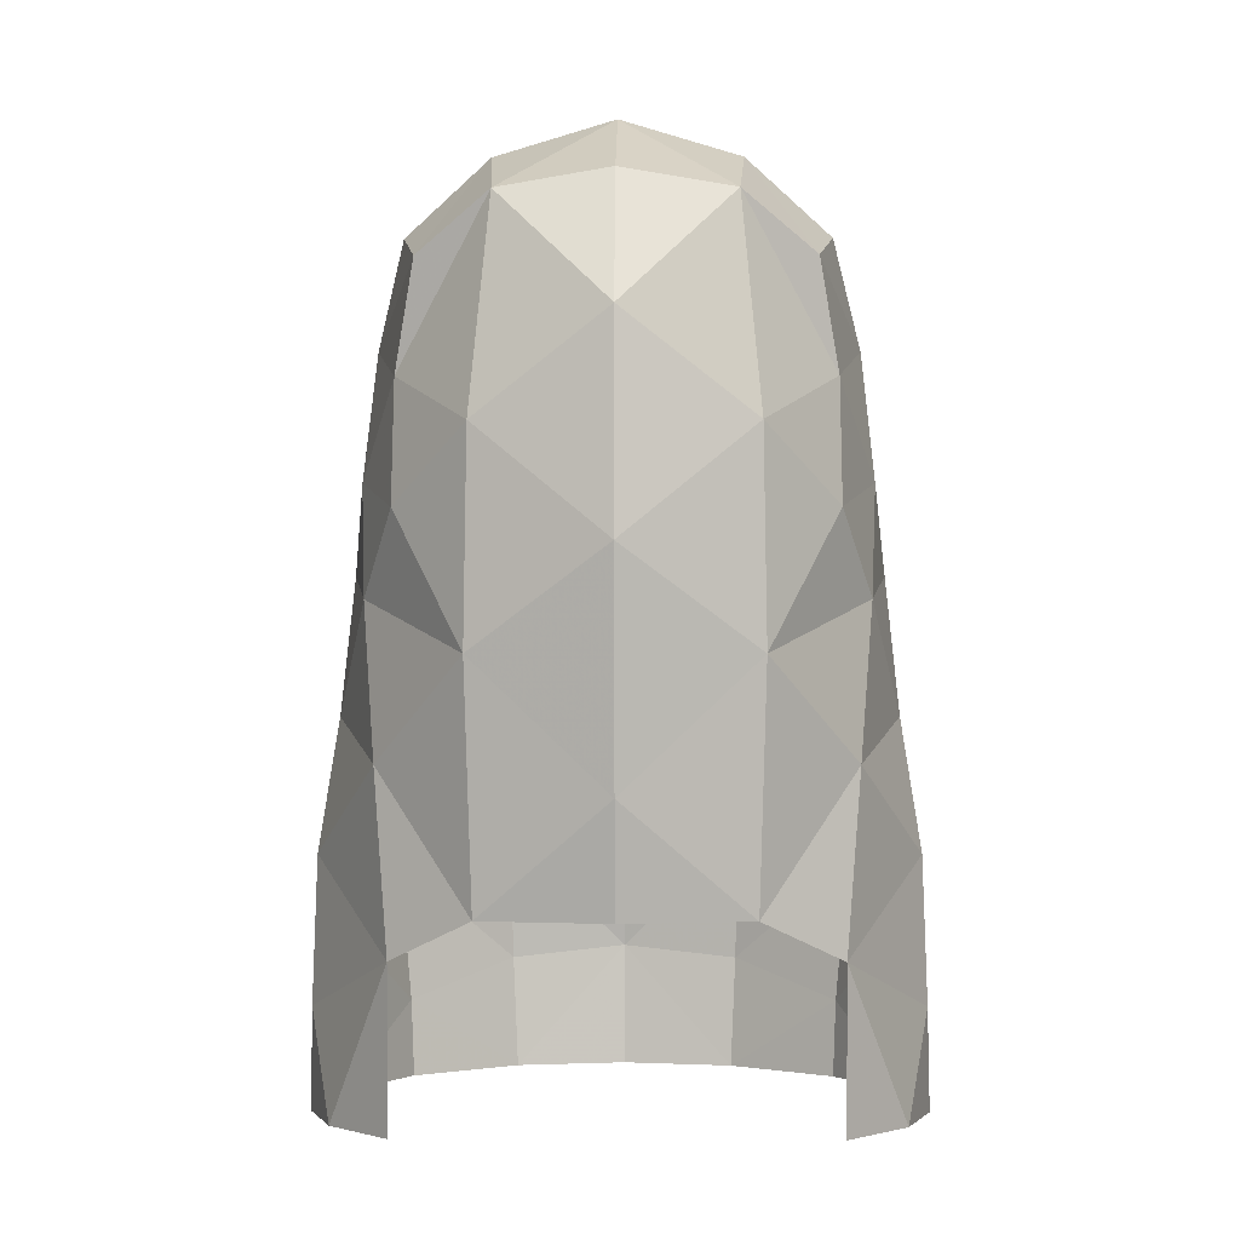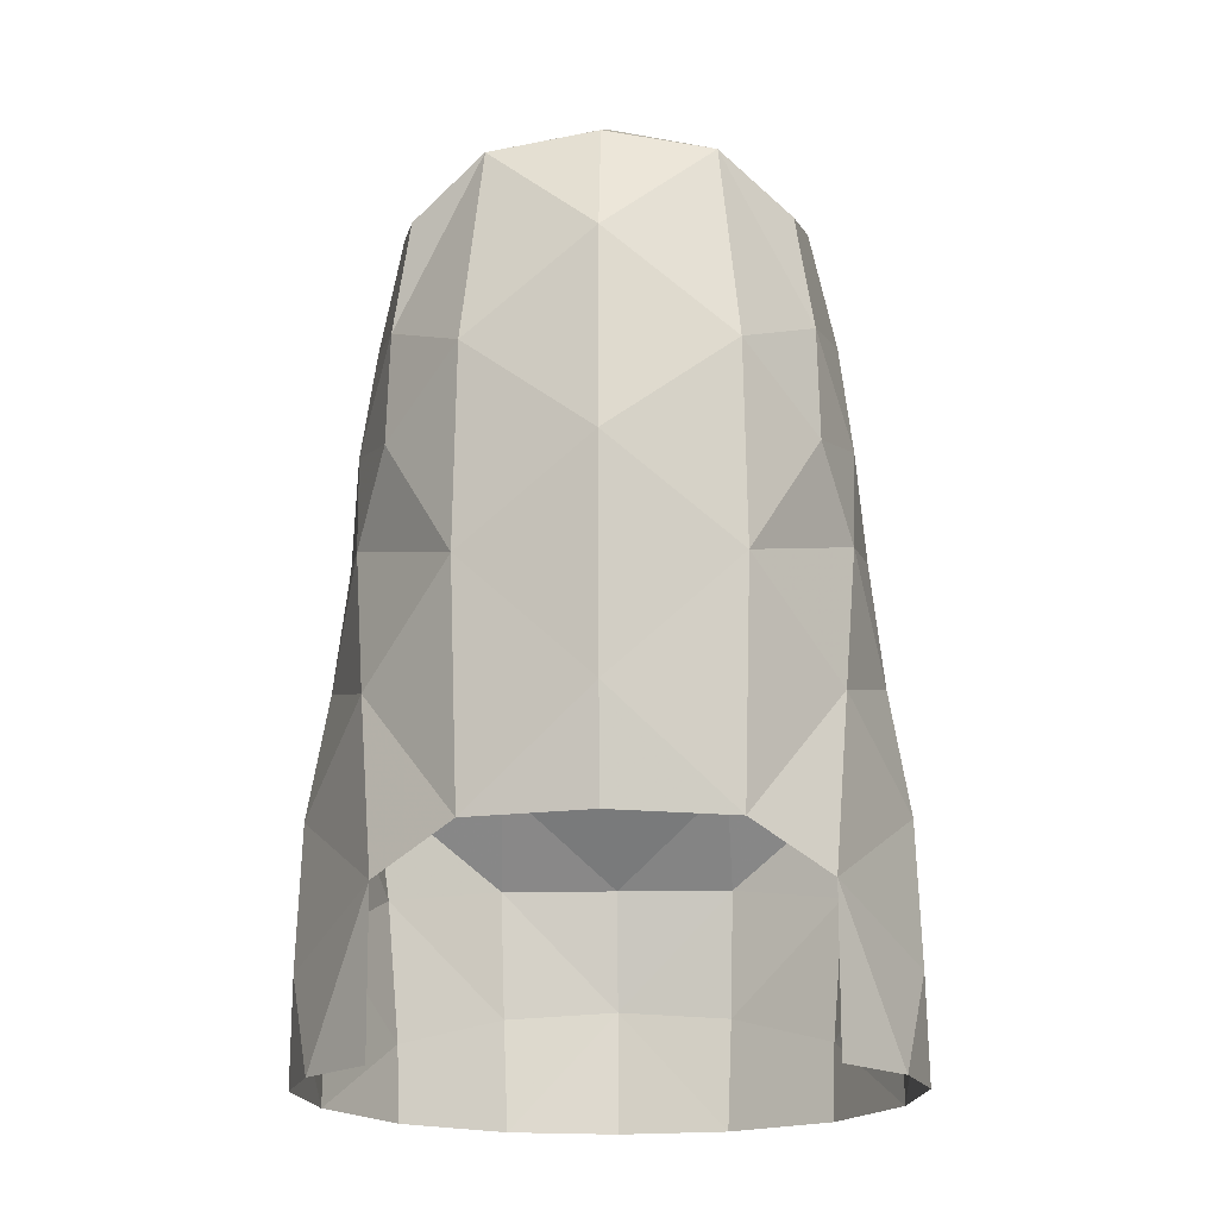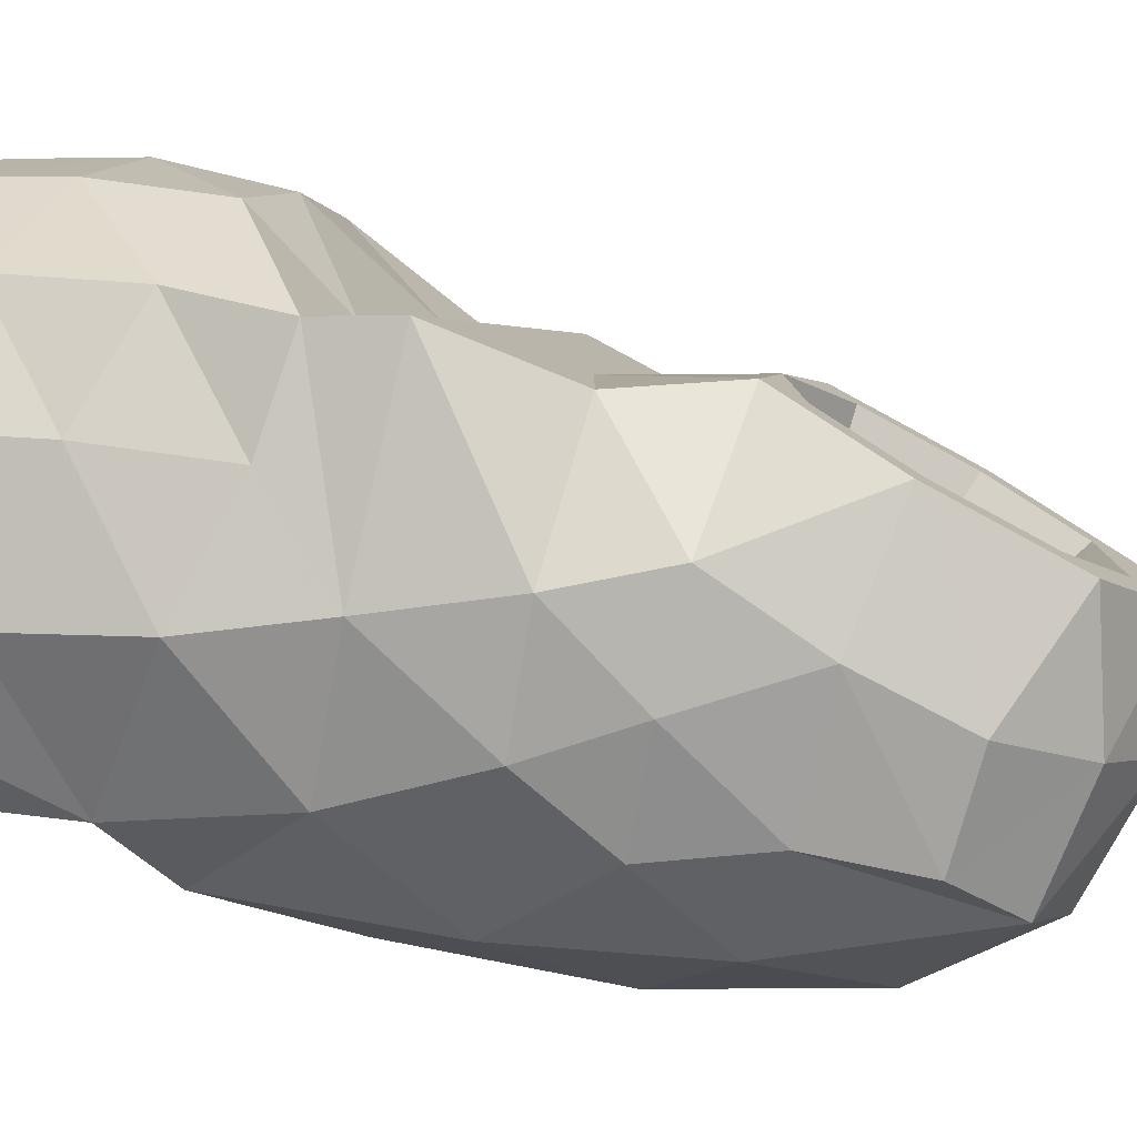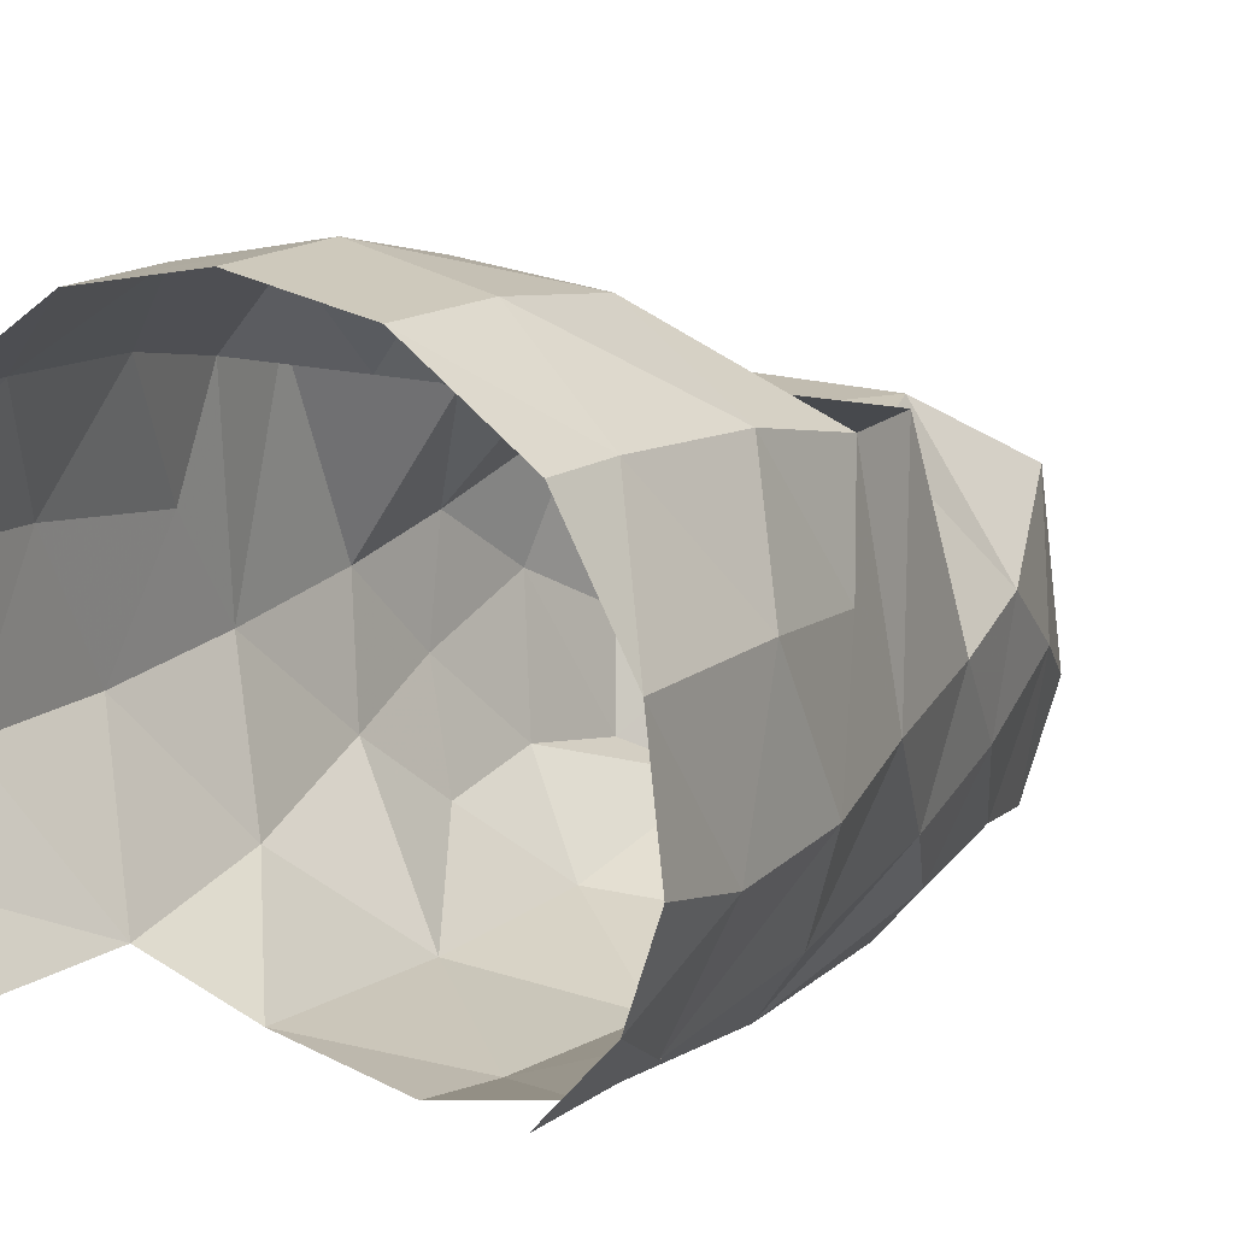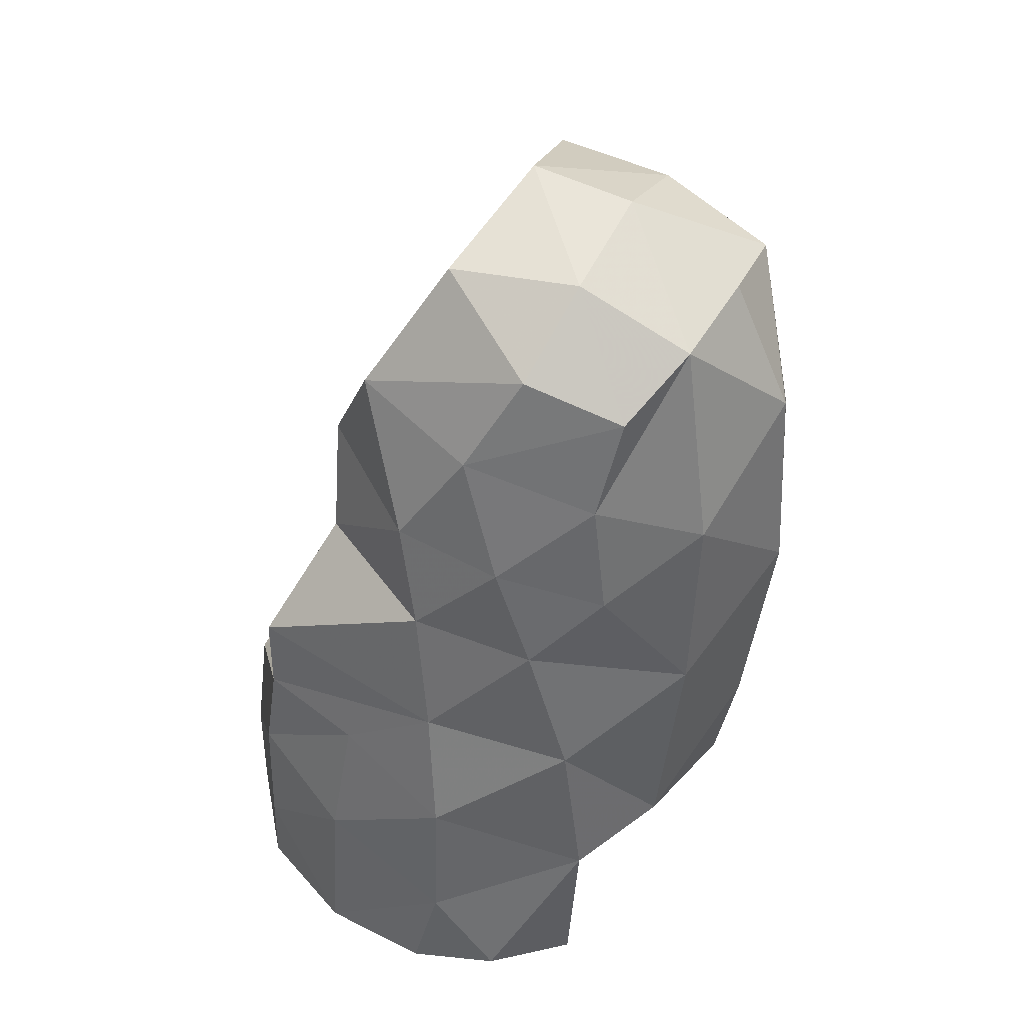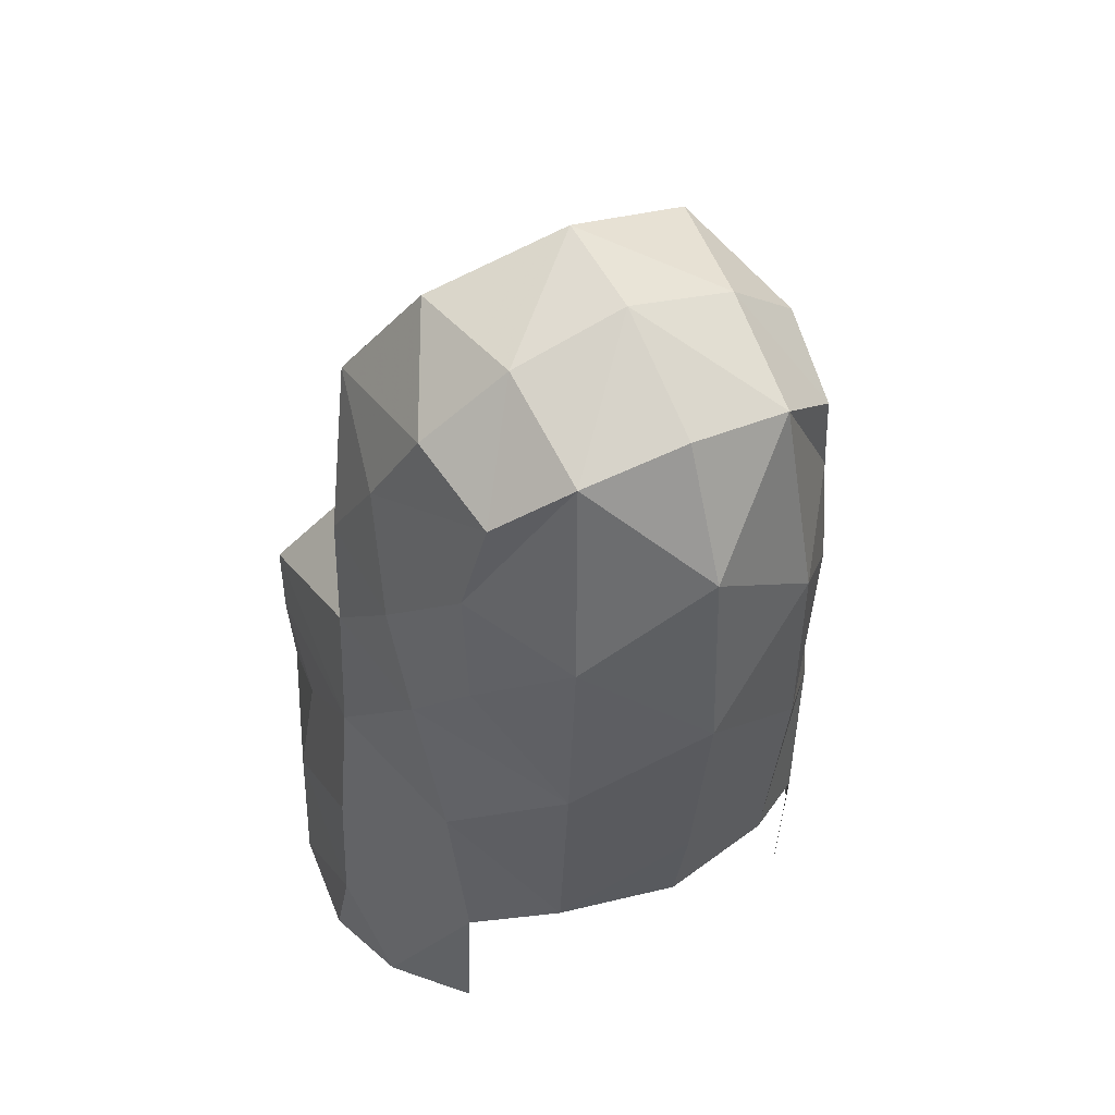
<metadata>
{"format":"obj","ext":"obj","renderer":"f3d","projection":"perspective","resolution":1024,"background":"white","views":[{"elev":-1.8,"azim":-179.1,"up":"+Y"},{"elev":-18.6,"azim":-178.3,"up":"+Y"},{"elev":2.6,"azim":104.7,"up":"+Z"},{"elev":15.8,"azim":29.4,"up":"+Z"},{"elev":39.8,"azim":115.1,"up":"+Y"},{"elev":46.9,"azim":152.2,"up":"+Y"}]}
</metadata>
<code>
v -98.4 401.2 59.37
v 0 635.1 -33.54
v 0 513.4 -200.6
v -134.8 223.2 103
v 0 612 -20.15
v -142.8 288.8 89.01
v -73.44 458.5 -179.7
v -80.65 466.5 63.82
v -167.7 153.1 -40.46
v -114.1 536.4 23.49
v -67 607.4 -92.99
v -80.65 606.2 -16.84
v -75.34 342.7 -175.5
v -118.1 93.55 -117.2
v -127.9 139.2 109.3
v -70.51 236.8 142.6
v 0 288.8 89.01
v -61.21 483.4 54.09
v -86.56 536.4 23.49
v -61.21 589.4 -7.112
v -134.1 372.9 -93.49
v -118.1 185.5 -124.4
v 0 587.6 -165.3
v -71.82 209.1 -158.8
v -160.8 191.6 38.73
v -126.3 93.29 110.9
v -49.71 473.6 14.13
v 0 166.8 167.3
v -137.4 435.8 -72.66
v 0 335.8 89.01
v 0 460.8 67.13
v -146.7 388.3 -22.27
v 0 397.2 -206.4
v -162.2 93.55 43.59
v -142.8 335.8 89.01
v -139.9 451.3 -9.646
v 0 93.55 168
v -62.8 577.9 -160.1
v -126.3 286.3 -115.8
v -153.8 310.7 -32.45
v 0 271.5 -188.3
v 0 209.1 -174.5
v -164.9 235.8 -41.4
v 0 626.8 -96.47
v -114.9 486.9 -126.4
v -104 547.4 -138.1
v 0 238.4 150
v -152 270.7 28.39
v -131.6 509.5 -49.35
v -114.7 566.3 -79.98
v -36.55 385.4 66.54
v -153.9 93.55 -75.24
v -67.41 288.8 89.01
v -170.2 93.55 -24.66
v -68.73 160.4 153.5
v -67.28 335.8 89.01
v -70.3 516.6 -10.73
v -49.71 559.7 -35.58
v -115.7 418.7 -134.4
v 0 455.7 24.42
v -65.99 93.44 155.1
v 0 577.5 -45.88
v 98.4 401.2 59.37
v 134.8 223.2 103
v 142.8 288.8 89.01
v 73.44 458.5 -179.7
v 80.65 466.5 63.82
v 167.7 153.1 -40.46
v 114.1 536.4 23.49
v 67 607.4 -92.99
v 80.65 606.2 -16.84
v 75.34 342.7 -175.5
v 118.1 93.55 -117.2
v 127.9 139.2 109.3
v 70.51 236.8 142.6
v 61.21 483.4 54.09
v 86.56 536.4 23.49
v 61.21 589.4 -7.112
v 134.1 372.9 -93.49
v 118.1 185.5 -124.4
v 71.82 209.1 -158.8
v 160.8 191.6 38.73
v 126.3 93.29 110.9
v 49.71 473.6 14.13
v 137.4 435.8 -72.66
v 146.7 388.3 -22.27
v 162.2 93.55 43.59
v 142.8 335.8 89.01
v 139.9 451.3 -9.646
v 62.8 577.9 -160.1
v 126.3 286.3 -115.8
v 153.8 310.7 -32.45
v 164.9 235.8 -41.4
v 114.9 486.9 -126.4
v 104 547.4 -138.1
v 152 270.7 28.39
v 131.6 509.5 -49.35
v 114.7 566.3 -79.98
v 36.55 385.4 66.54
v 153.9 93.55 -75.24
v 67.41 288.8 89.01
v 170.2 93.55 -24.66
v 68.73 160.4 153.5
v 67.28 335.8 89.01
v 70.3 516.6 -10.73
v 49.71 559.7 -35.58
v 115.7 418.7 -134.4
v 65.99 93.44 155.1
f 31 60 27 18
f 12 20 5 2
f 13 39 21
f 11 12 2
f 10 19 20 12
f 50 49 10
f 8 18 19 10
f 59 45 7
f 35 1 32
f 46 45 49 50
f 3 33 7
f 35 56 1
f 25 48 43
f 1 51 8
f 32 40 35
f 36 10 49
f 48 40 43
f 15 26 61 55
f 44 23 38 11
f 54 34 9
f 9 34 25
f 43 40 39
f 33 41 13
f 25 15 4
f 34 15 25
f 39 22 43
f 40 21 39
f 12 11 50
f 10 12 50
f 45 46 38 7
f 55 28 16
f 22 52 9
f 6 35 40 48
f 43 9 25
f 59 13 21
f 24 41 42
f 56 30 51
f 6 48 4
f 21 40 32
f 52 54 9
f 7 33 13
f 2 44 11
f 11 38 46 50
f 39 13 24
f 34 26 15
f 1 36 32
f 24 22 39
f 8 51 31
f 20 58 62 5
f 28 47 16
f 24 13 41
f 22 14 52
f 38 23 3
f 9 43 22
f 16 47 53
f 36 8 10
f 47 17 53
f 48 25 4
f 53 6 16
f 3 7 38
f 55 4 15
f 36 1 8
f 29 59 21
f 31 18 8
f 61 37 28 55
f 55 16 4
f 6 4 16
f 19 57 58 20
f 18 27 57 19
f 13 59 7
f 56 51 1
f 29 32 36
f 29 49 45
f 36 49 29
f 29 21 32
f 45 59 29
f 84 60 31 76
f 5 78 71 2
f 91 72 79
f 71 70 2
f 78 77 69 71
f 97 98 69
f 77 76 67 69
f 94 107 66
f 63 88 86
f 97 94 95 98
f 33 3 66
f 104 88 63
f 96 82 93
f 99 63 67
f 92 86 88
f 69 89 97
f 92 96 93
f 108 83 74 103
f 90 23 44 70
f 87 102 68
f 87 68 82
f 92 93 91
f 41 33 72
f 74 82 64
f 74 87 82
f 80 91 93
f 79 92 91
f 70 71 98
f 71 69 98
f 90 95 94 66
f 28 103 75
f 100 80 68
f 92 88 65 96
f 68 93 82
f 72 107 79
f 41 81 42
f 30 104 99
f 96 65 64
f 92 79 86
f 102 100 68
f 33 66 72
f 44 2 70
f 95 90 70 98
f 72 91 81
f 83 87 74
f 89 63 86
f 80 81 91
f 99 67 31
f 62 106 78 5
f 47 28 75
f 72 81 41
f 73 80 100
f 23 90 3
f 93 68 80
f 47 75 101
f 67 89 69
f 17 47 101
f 82 96 64
f 65 101 75
f 66 3 90
f 64 103 74
f 63 89 67
f 107 85 79
f 76 31 67
f 28 37 108 103
f 75 103 64
f 64 65 75
f 106 105 77 78
f 105 84 76 77
f 107 72 66
f 99 104 63
f 86 85 89
f 97 85 94
f 97 89 85
f 79 85 86
f 85 107 94
f 99 31 51
f 30 99 51

</code>
